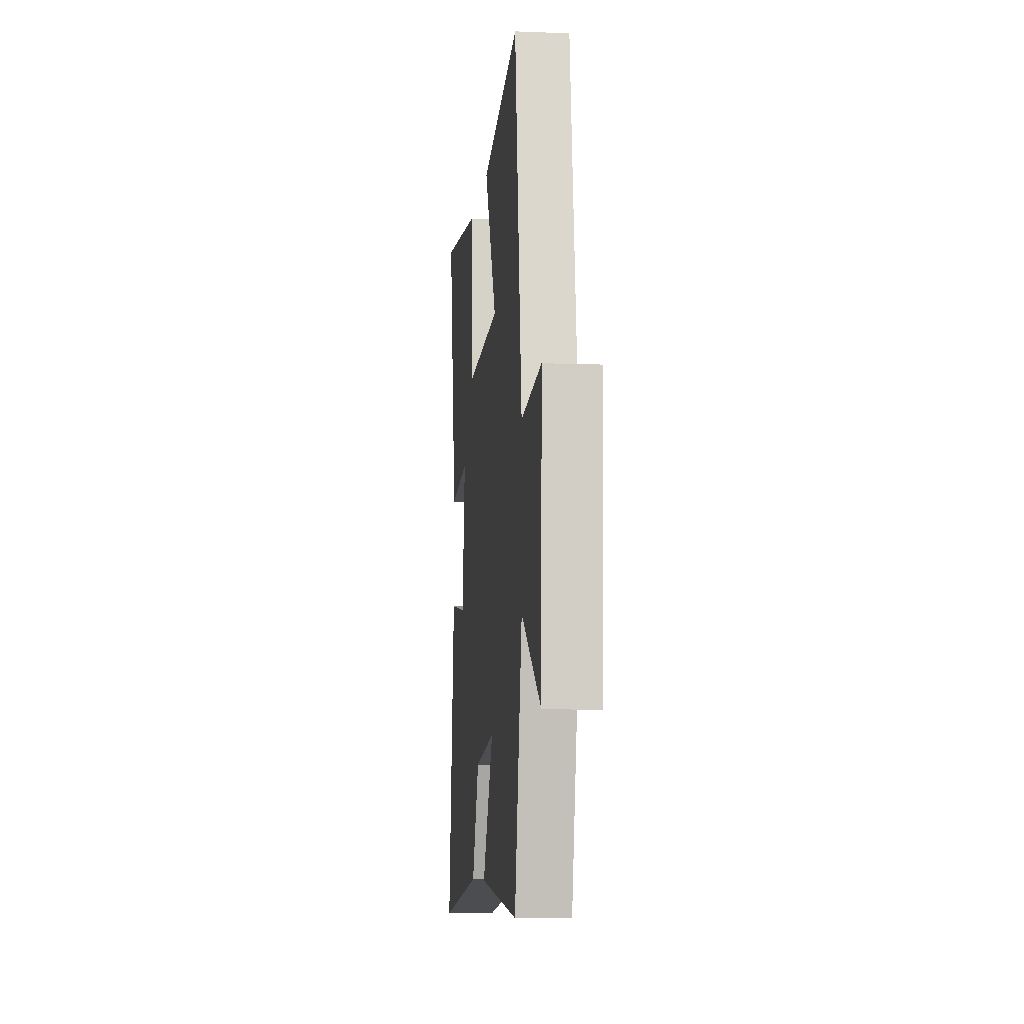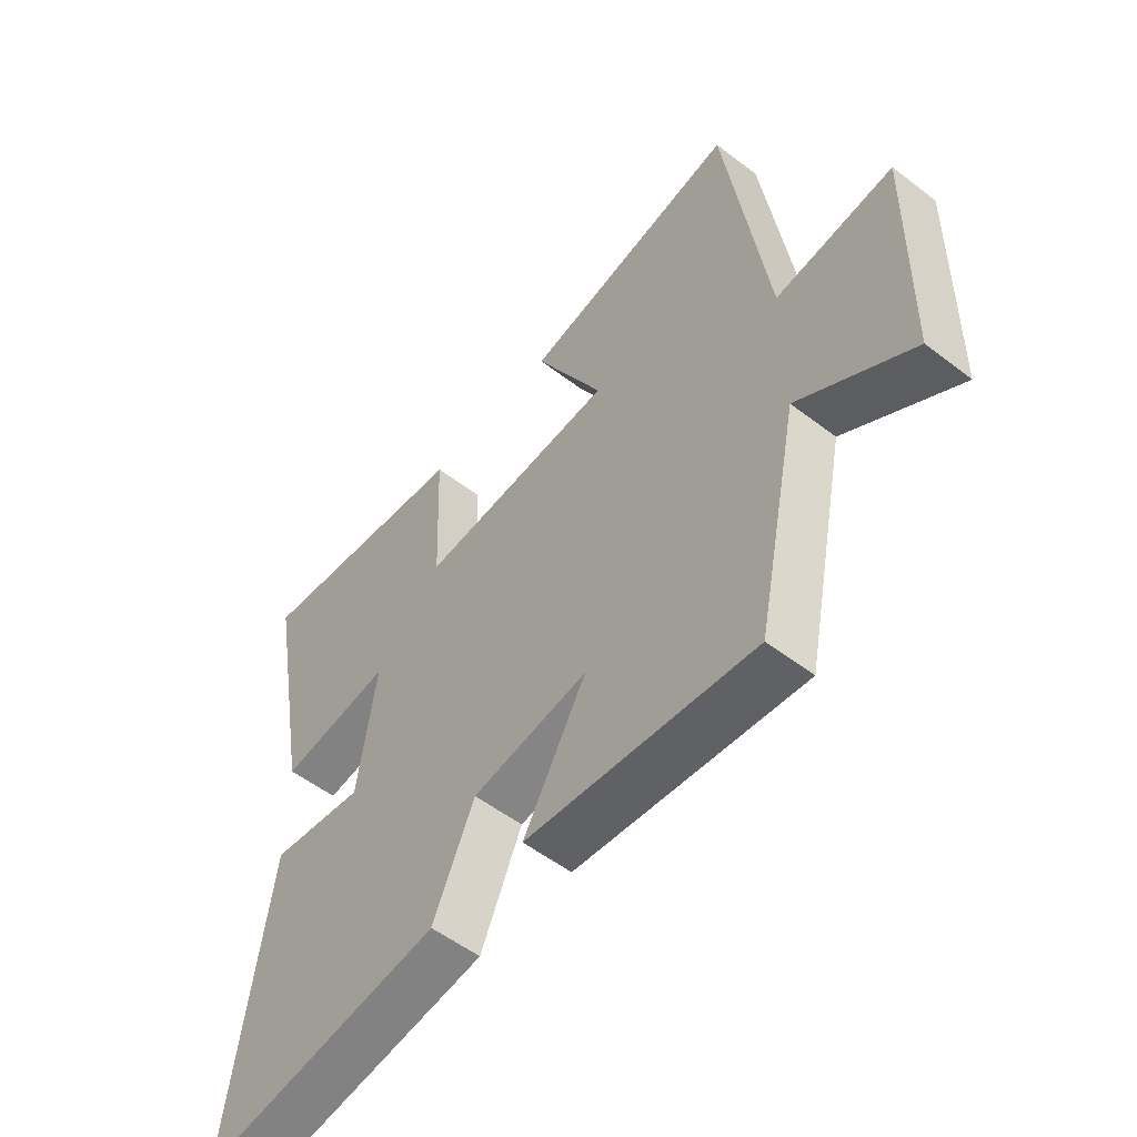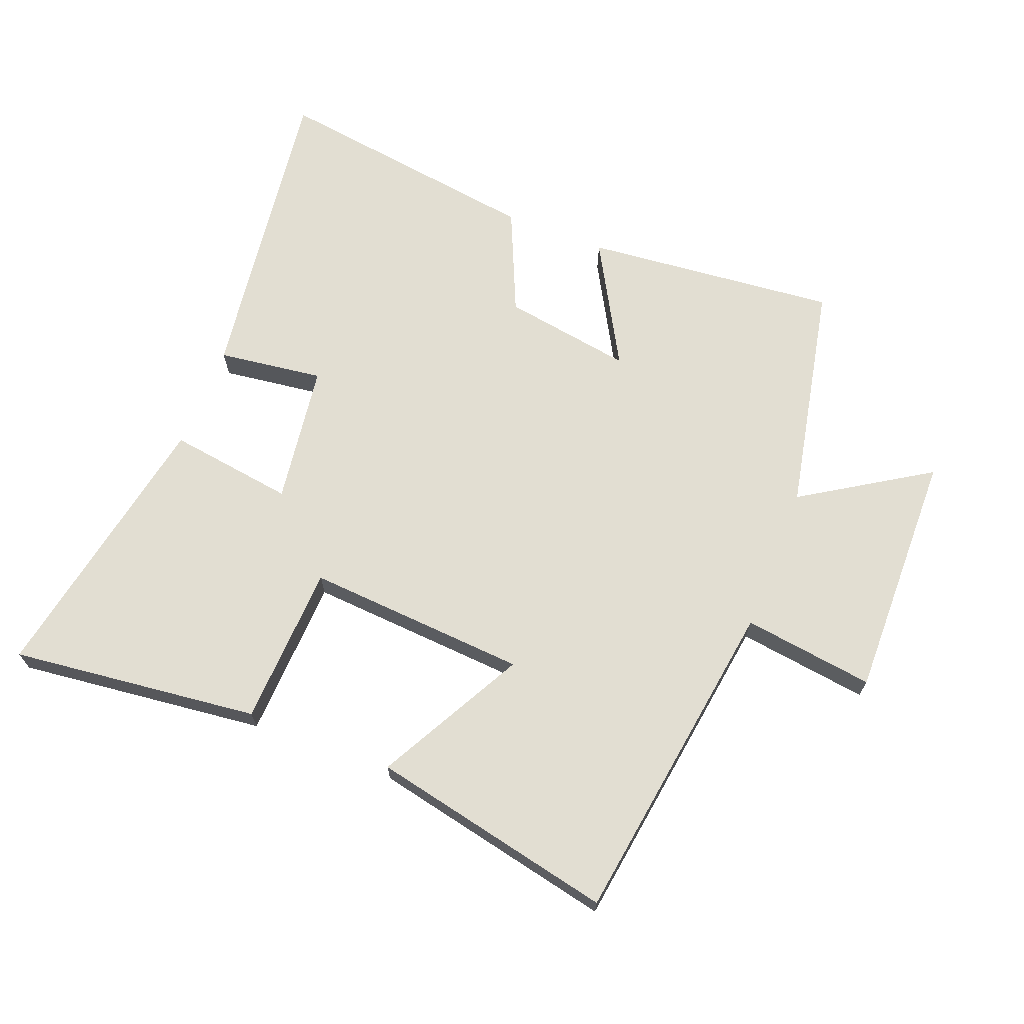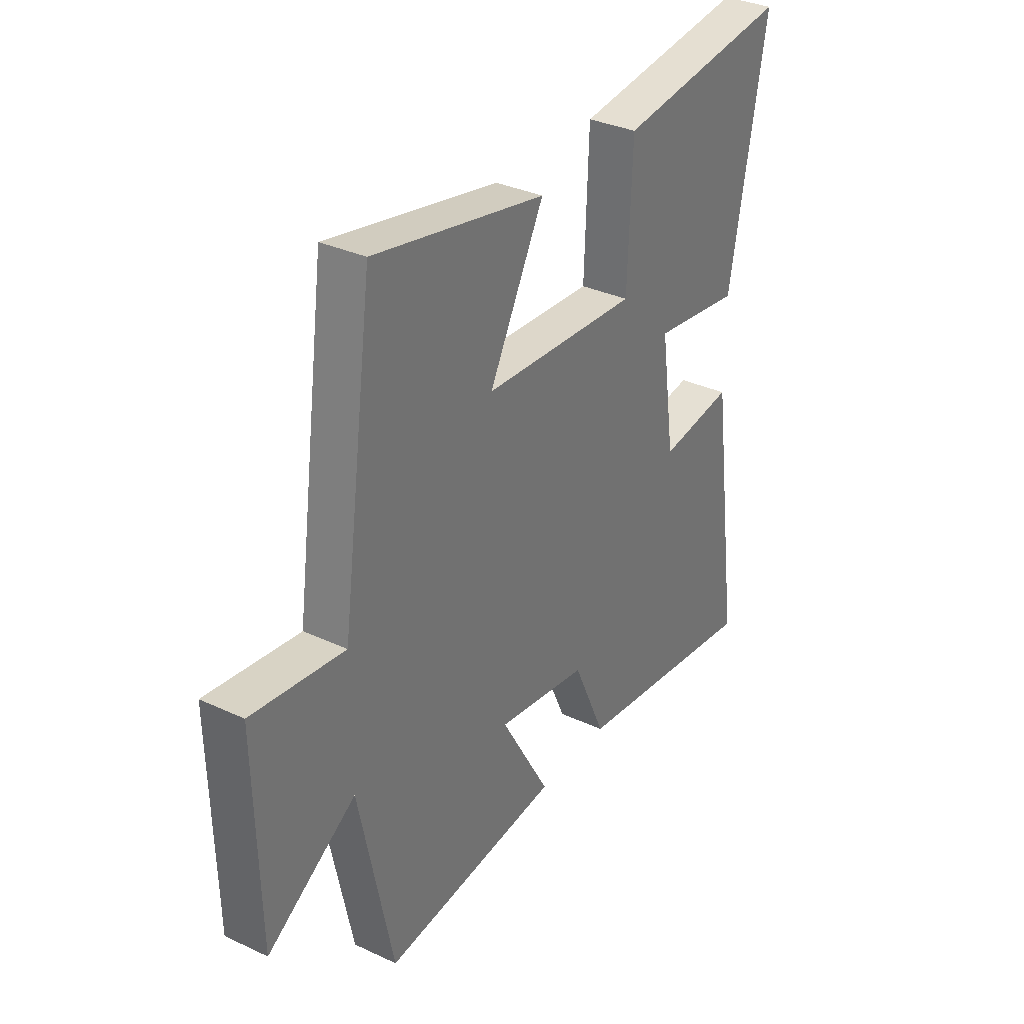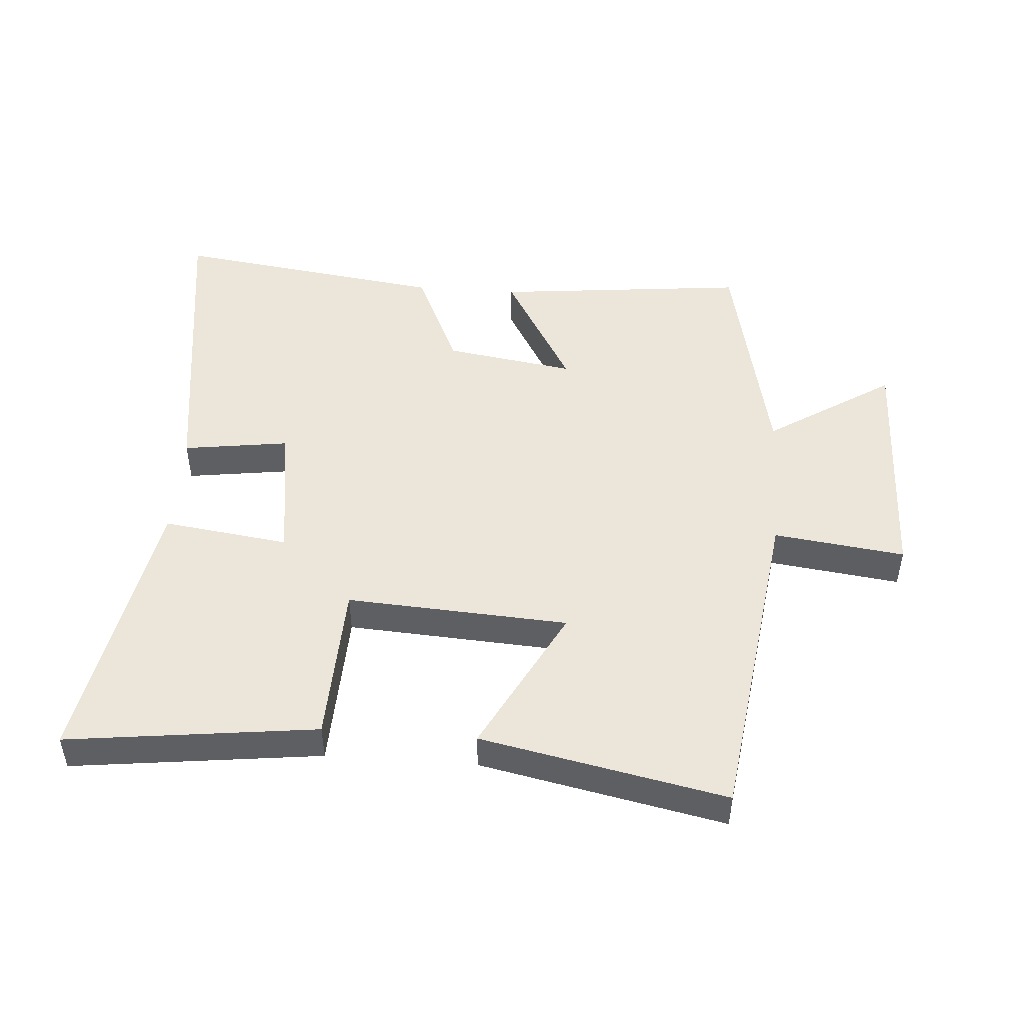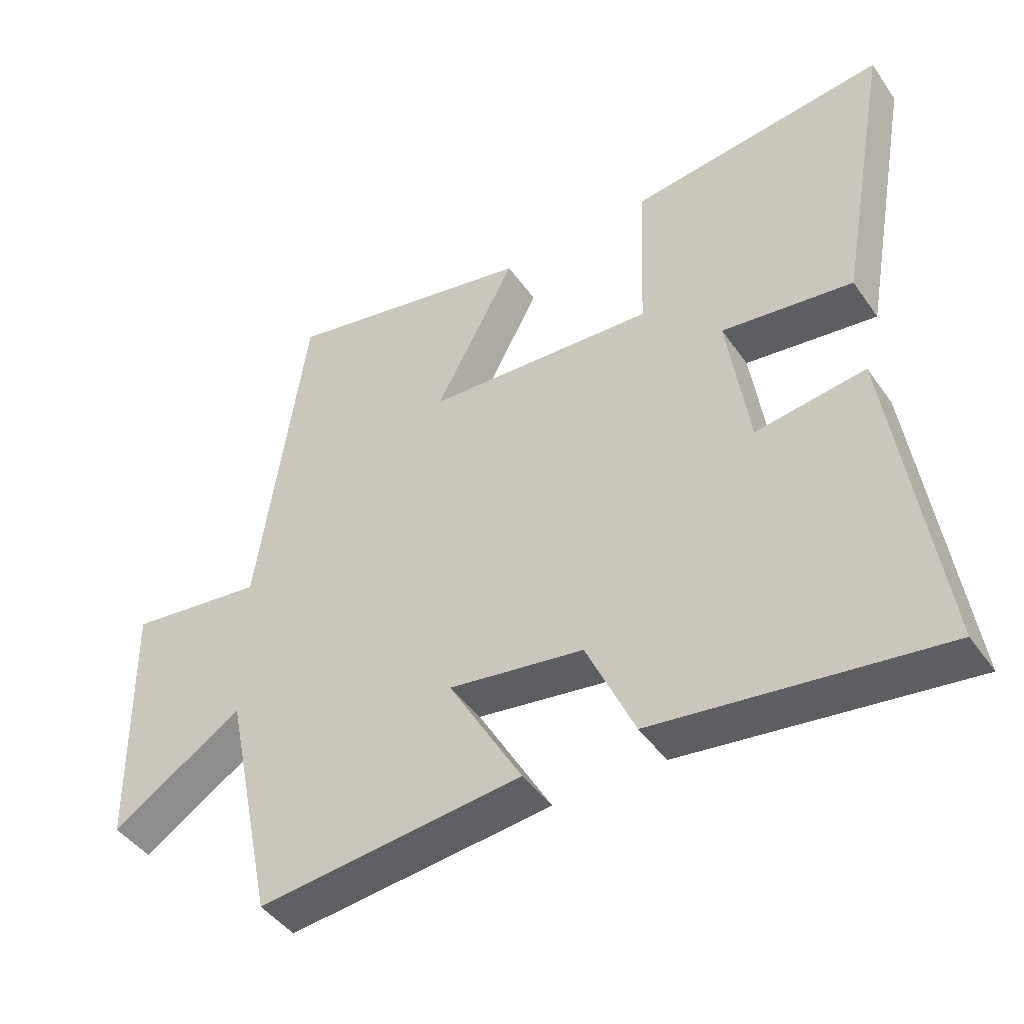
<metadata>
{"format":"obj","ext":"obj","renderer":"f3d","projection":"perspective","resolution":1024,"background":"white","views":[{"elev":-8.2,"azim":83.9,"up":"+Z"},{"elev":-54.4,"azim":50.9,"up":"+Z"},{"elev":67.9,"azim":21.6,"up":"+Y"},{"elev":33.5,"azim":122.5,"up":"+Z"},{"elev":48.3,"azim":4.1,"up":"+Y"},{"elev":-45.0,"azim":-147.2,"up":"+Z"}]}
</metadata>
<code>
v 0.424 0.07 -0.541
v 0.025 0.07 -0.5
v 0.136 0.07 -0.305
v -0.068 0.07 -0.337
v -0.141 0.07 -0.5
v -0.569 0.07 -0.559
v -0.5 0.07 -0.065
v -0.334 0.07 -0.088
v -0.302 0.07 0.134
v -0.5 0.07 0.107
v -0.581 0.07 0.547
v -0.191 0.07 0.5
v -0.181 0.07 0.247
v 0.167 0.07 0.269
v 0.045 0.07 0.5
v 0.428 0.07 0.579
v 0.5 0.07 0.061
v 0.706 0.07 0.088
v 0.698 0.07 -0.304
v 0.5 0.07 -0.177
v 0.424 0 -0.541
v 0.025 0 -0.5
v 0.136 0 -0.305
v -0.068 0 -0.337
v -0.141 0 -0.5
v -0.569 0 -0.559
v -0.5 0 -0.065
v -0.334 0 -0.088
v -0.302 0 0.134
v -0.5 0 0.107
v -0.581 0 0.547
v -0.191 0 0.5
v -0.181 0 0.247
v 0.167 0 0.269
v 0.045 0 0.5
v 0.428 0 0.579
v 0.5 0 0.061
v 0.706 0 0.088
v 0.698 0 -0.304
v 0.5 0 -0.177
f 17 18 19 20
f 16 17 20
f 15 16 20
f 14 15 20
f 13 14 20 1
f 11 12 13
f 10 11 13
f 9 10 13
f 8 9 13
f 6 7 8
f 5 6 8
f 4 5 8
f 3 4 8 13
f 1 2 3
f 1 3 13
f 40 39 38 37
f 40 37 36
f 40 36 35
f 40 35 34
f 21 40 34 33
f 33 32 31
f 33 31 30
f 33 30 29
f 33 29 28
f 28 27 26
f 28 26 25
f 28 25 24
f 33 28 24 23
f 23 22 21
f 33 23 21
f 1 21 22 2
f 2 22 23 3
f 3 23 24 4
f 4 24 25 5
f 5 25 26 6
f 6 26 27 7
f 7 27 28 8
f 8 28 29 9
f 9 29 30 10
f 10 30 31 11
f 11 31 32 12
f 12 32 33 13
f 13 33 34 14
f 14 34 35 15
f 15 35 36 16
f 16 36 37 17
f 17 37 38 18
f 18 38 39 19
f 19 39 40 20
f 20 40 21 1

</code>
